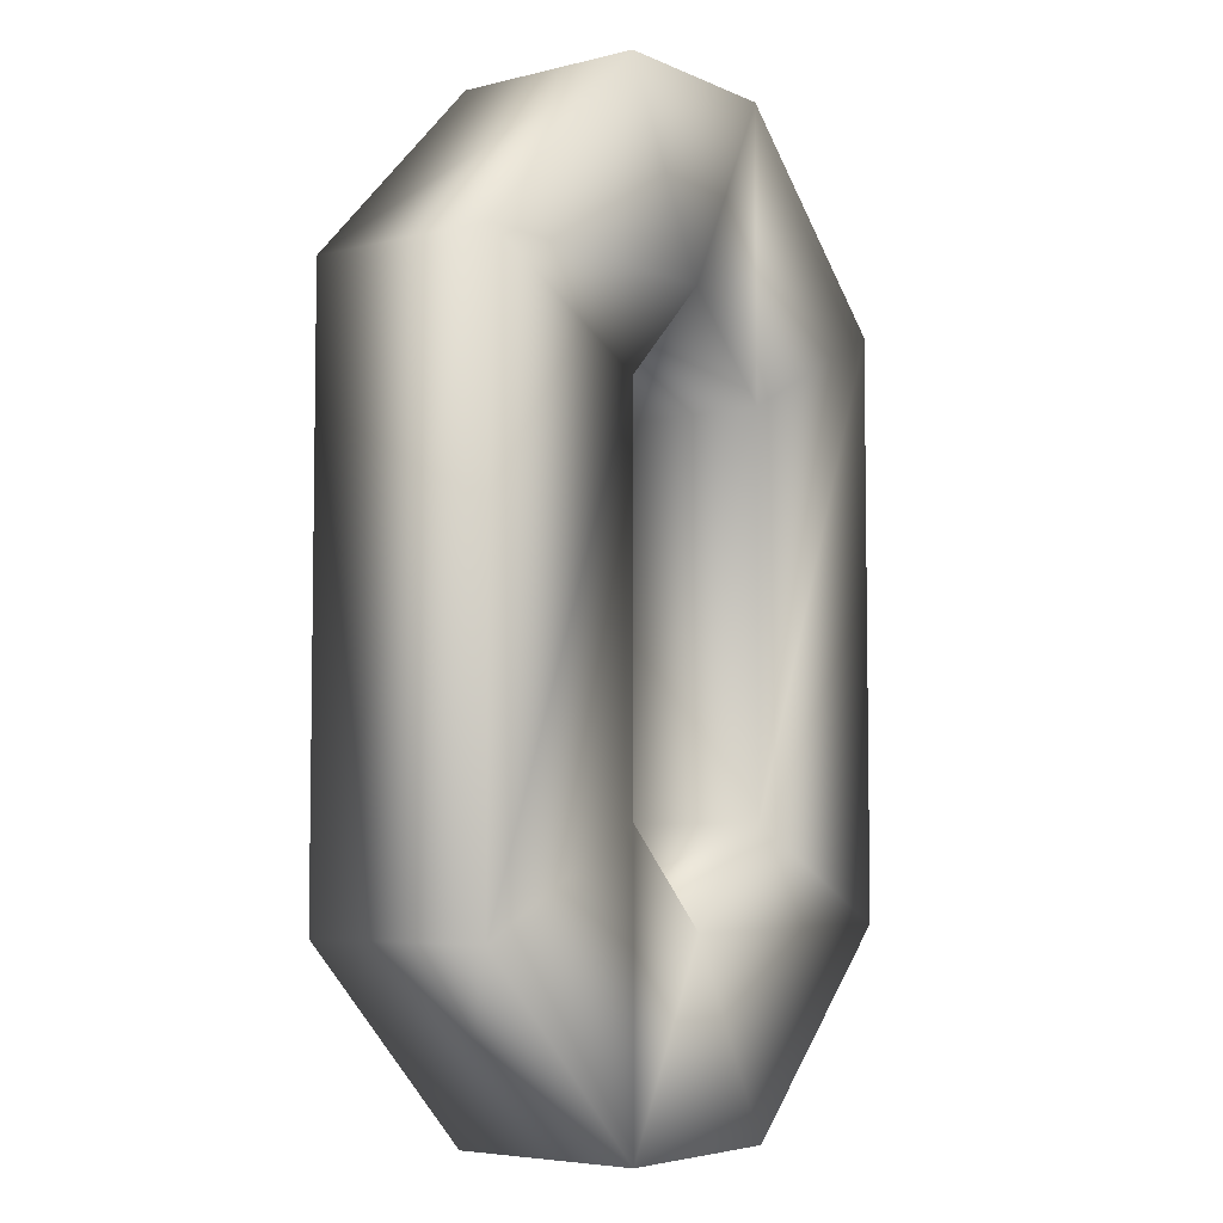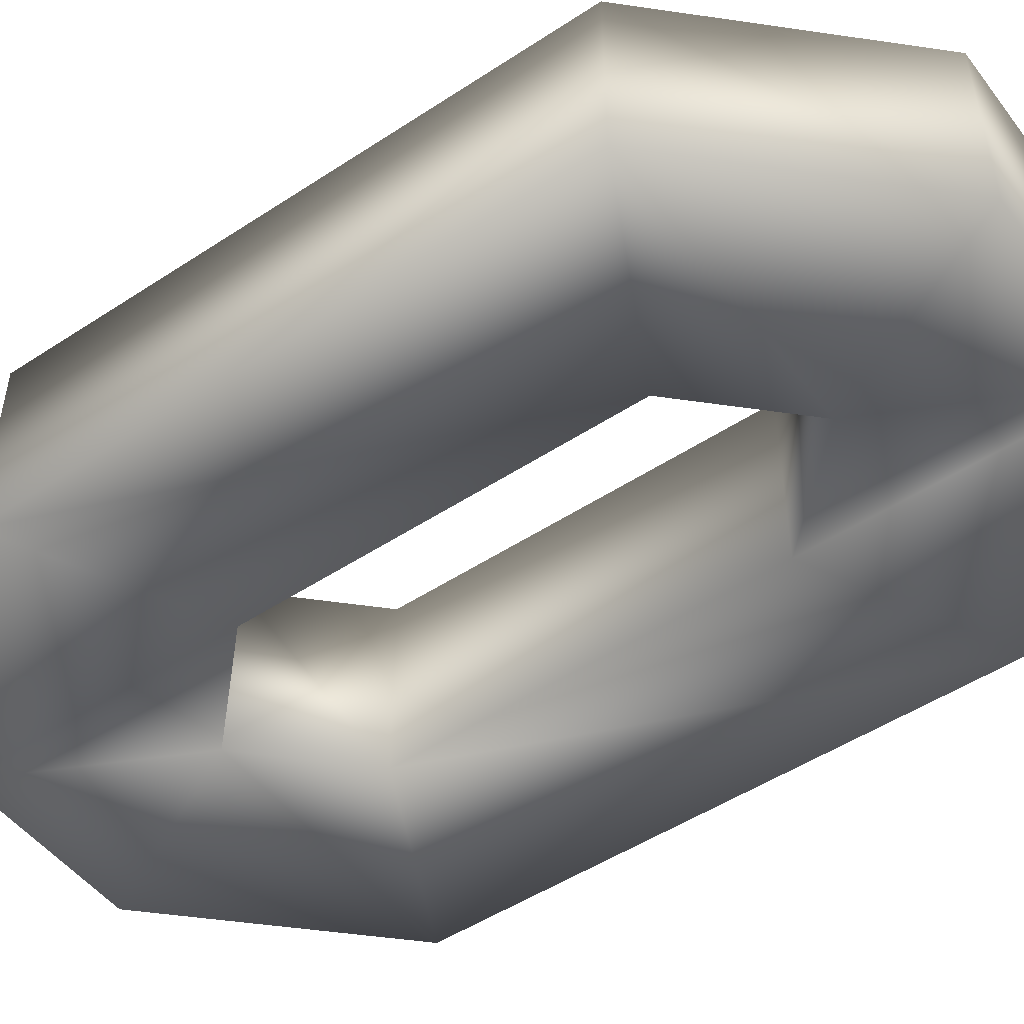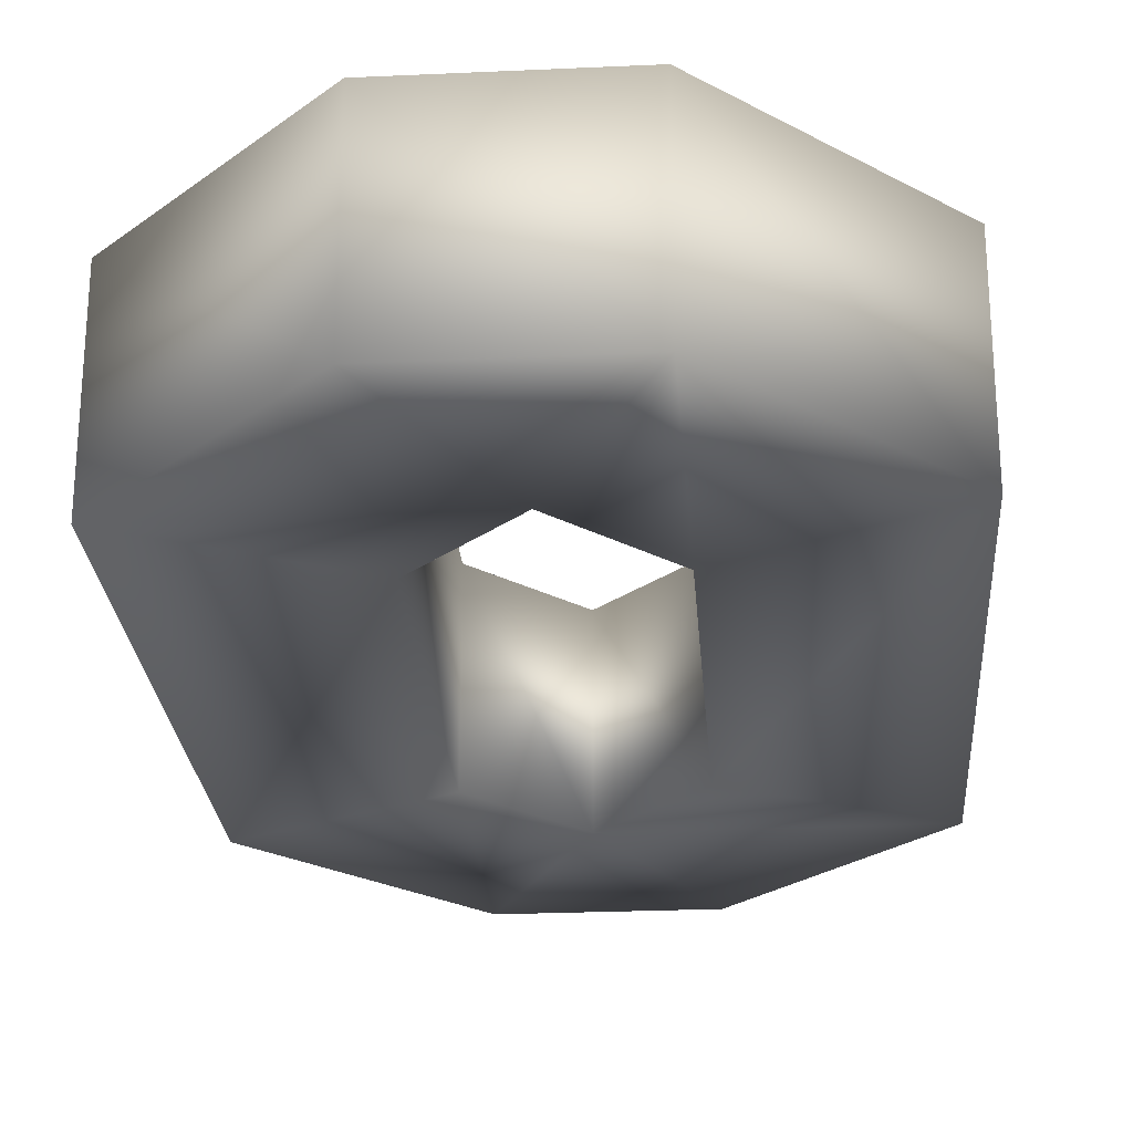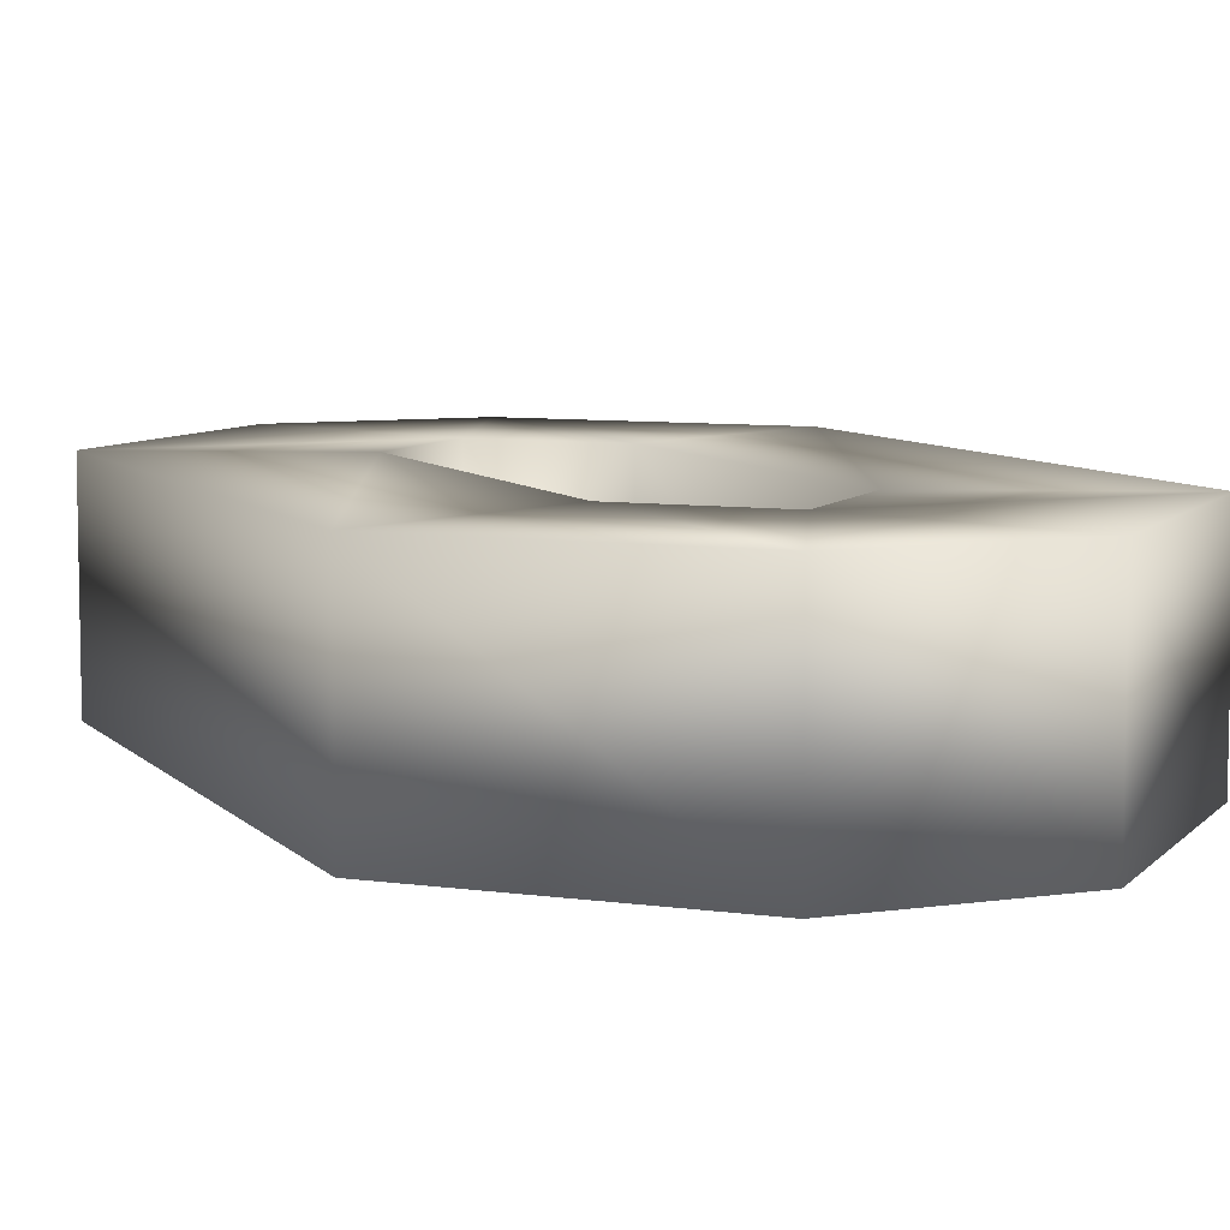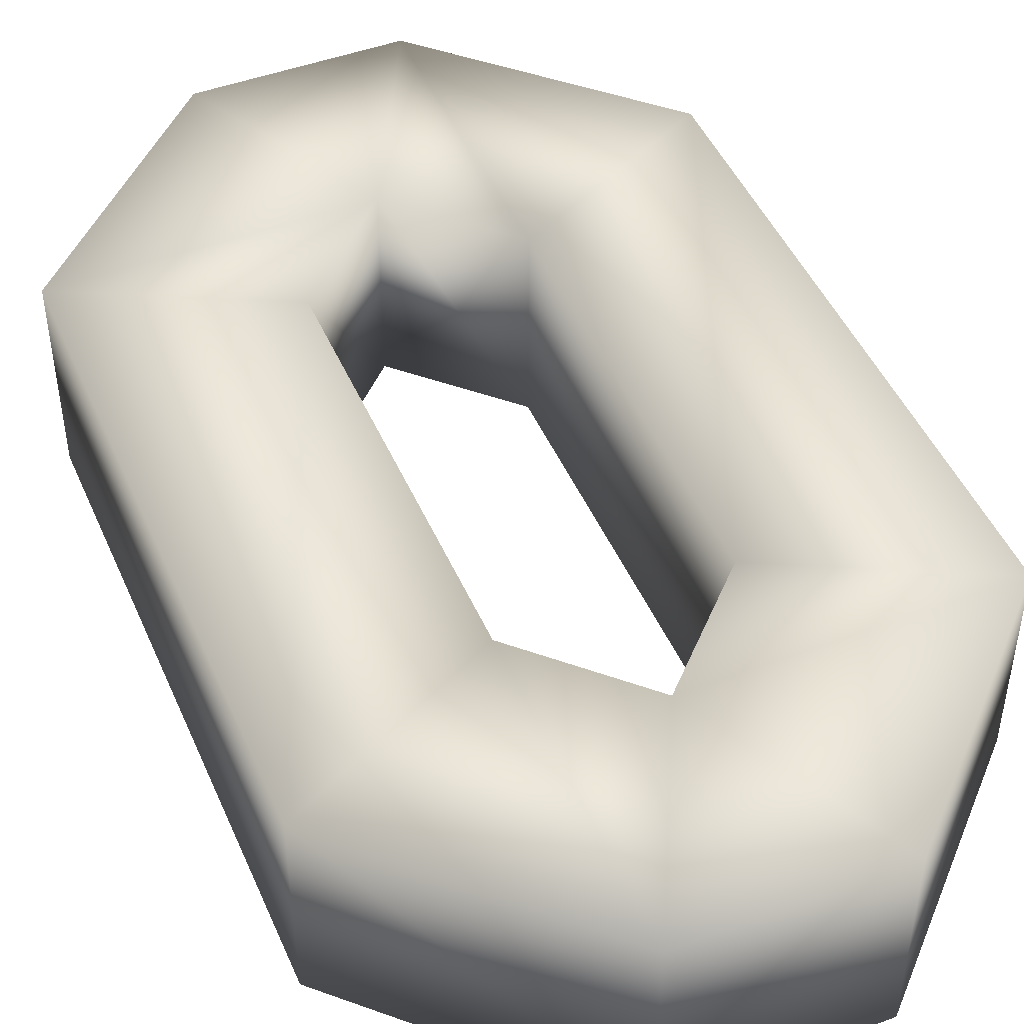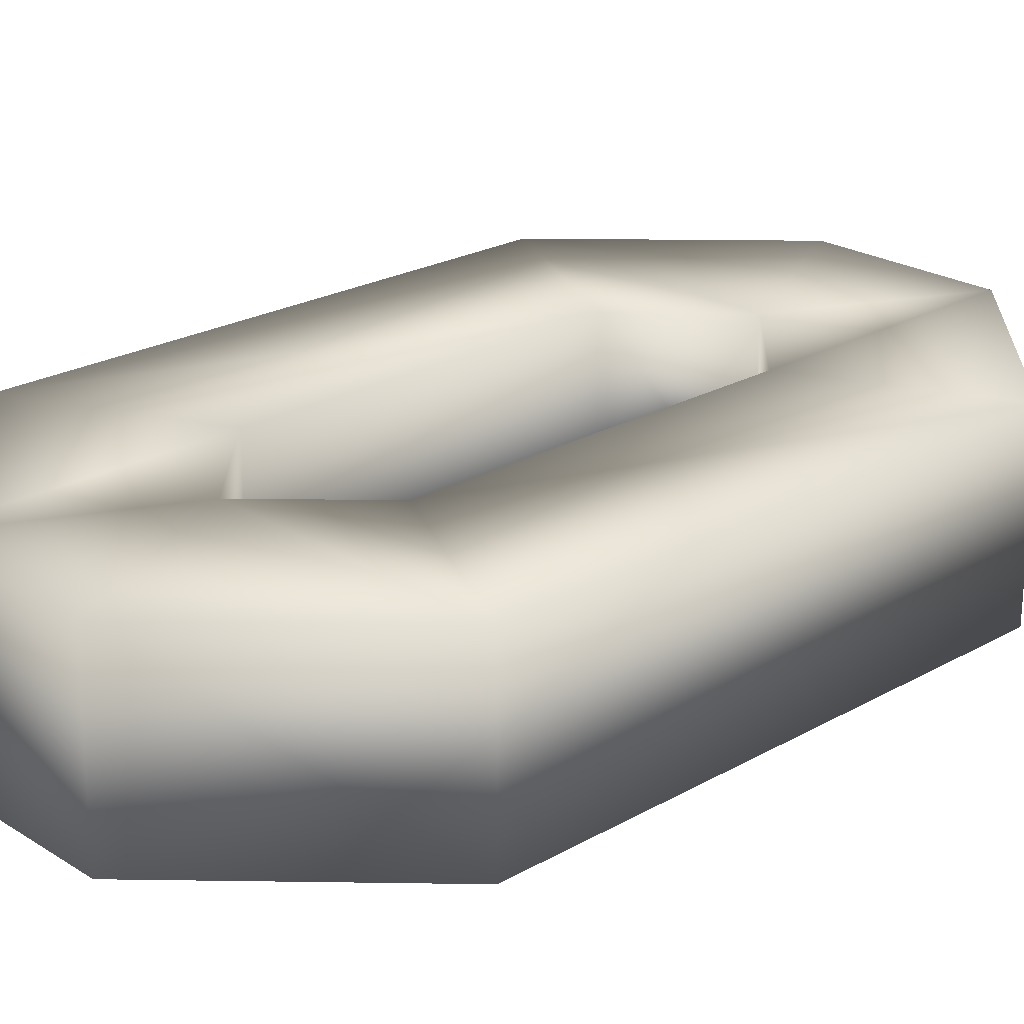
<metadata>
{"format":"obj","ext":"obj","renderer":"f3d","projection":"perspective","resolution":1024,"background":"white","views":[{"elev":-5.3,"azim":-52.8,"up":"+Y"},{"elev":-49.9,"azim":-54.1,"up":"+Z"},{"elev":-25.2,"azim":-175.8,"up":"+Z"},{"elev":7.5,"azim":-22.8,"up":"+Z"},{"elev":47.0,"azim":157.1,"up":"+Z"},{"elev":23.3,"azim":46.4,"up":"+Z"}]}
</metadata>
<code>
v 1 0 0
v 2 0 0
v 3 1 0
v 3 4 0
v 2 5 0
v 1 5 0
v 0 4 0
v 0 1 0
v 1 1.5 0
v 1.5 1 0
v 2 1.5 0
v 2 3.5 0
v 1.5 4 0
v 1 3.5 0
v 1 0 1
v 2 0 1
v 3 1 1
v 3 4 1
v 2 5 1
v 1 5 1
v 0 4 1
v 0 1 1
v 1 1.5 1
v 1.5 1 1
v 2 1.5 1
v 2 3.5 1
v 1.5 4 1
v 1 3.5 1
f 10 2 1
f 11 3 2 10
f 12 4 3 11
f 13 5 4 12
f 13 6 5
f 14 7 6 13
f 9 8 7 14
f 10 1 8 9
f 15 16 24
f 17 25 24 16
f 18 26 25 17
f 19 27 26 18
f 19 20 27
f 21 28 27 20
f 22 23 28 21
f 15 24 23 22
f 2 16 15 1
f 3 17 16 2
f 4 18 17 3
f 5 19 18 4
f 6 20 19 5
f 7 21 20 6
f 8 22 21 7
f 1 15 22 8
f 9 23 24 10
f 10 24 25 11
f 11 25 26 12
f 12 26 27 13
f 13 27 28 14
f 14 28 23 9

</code>
